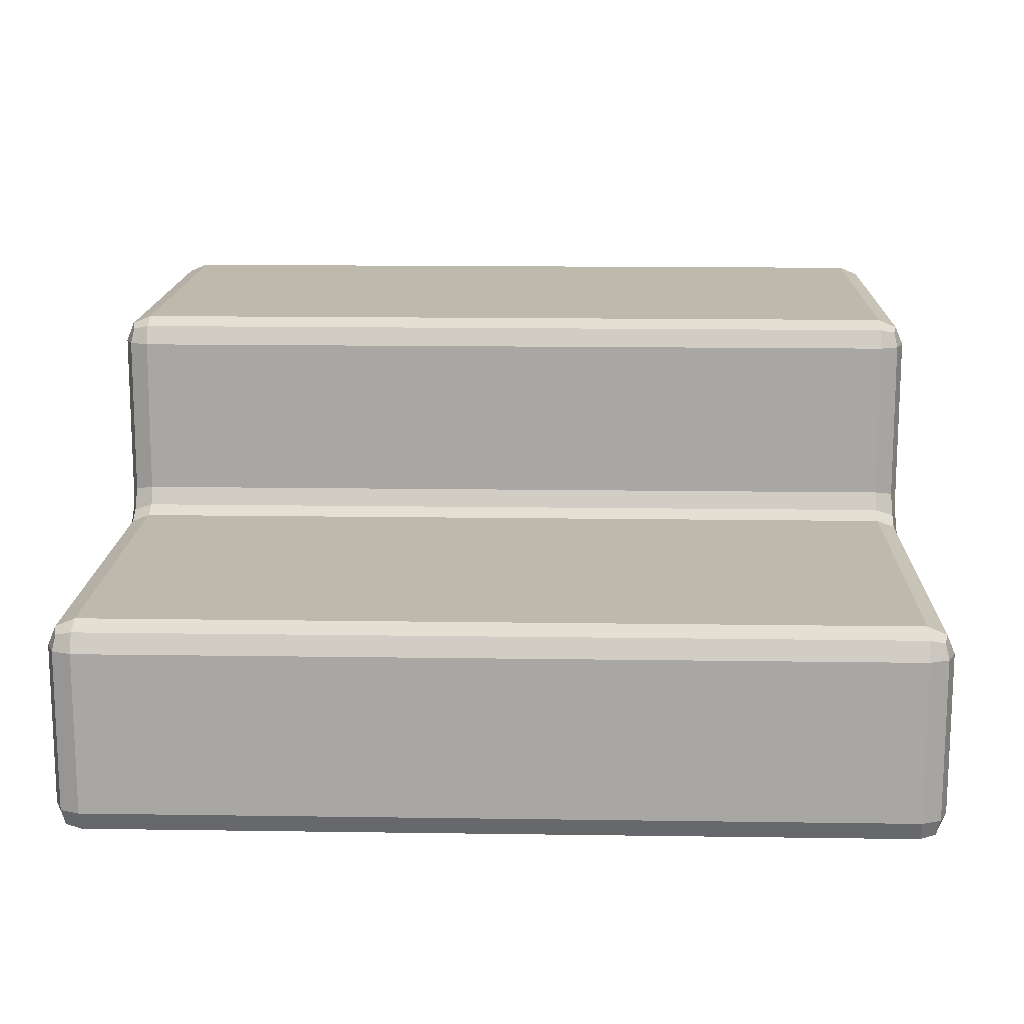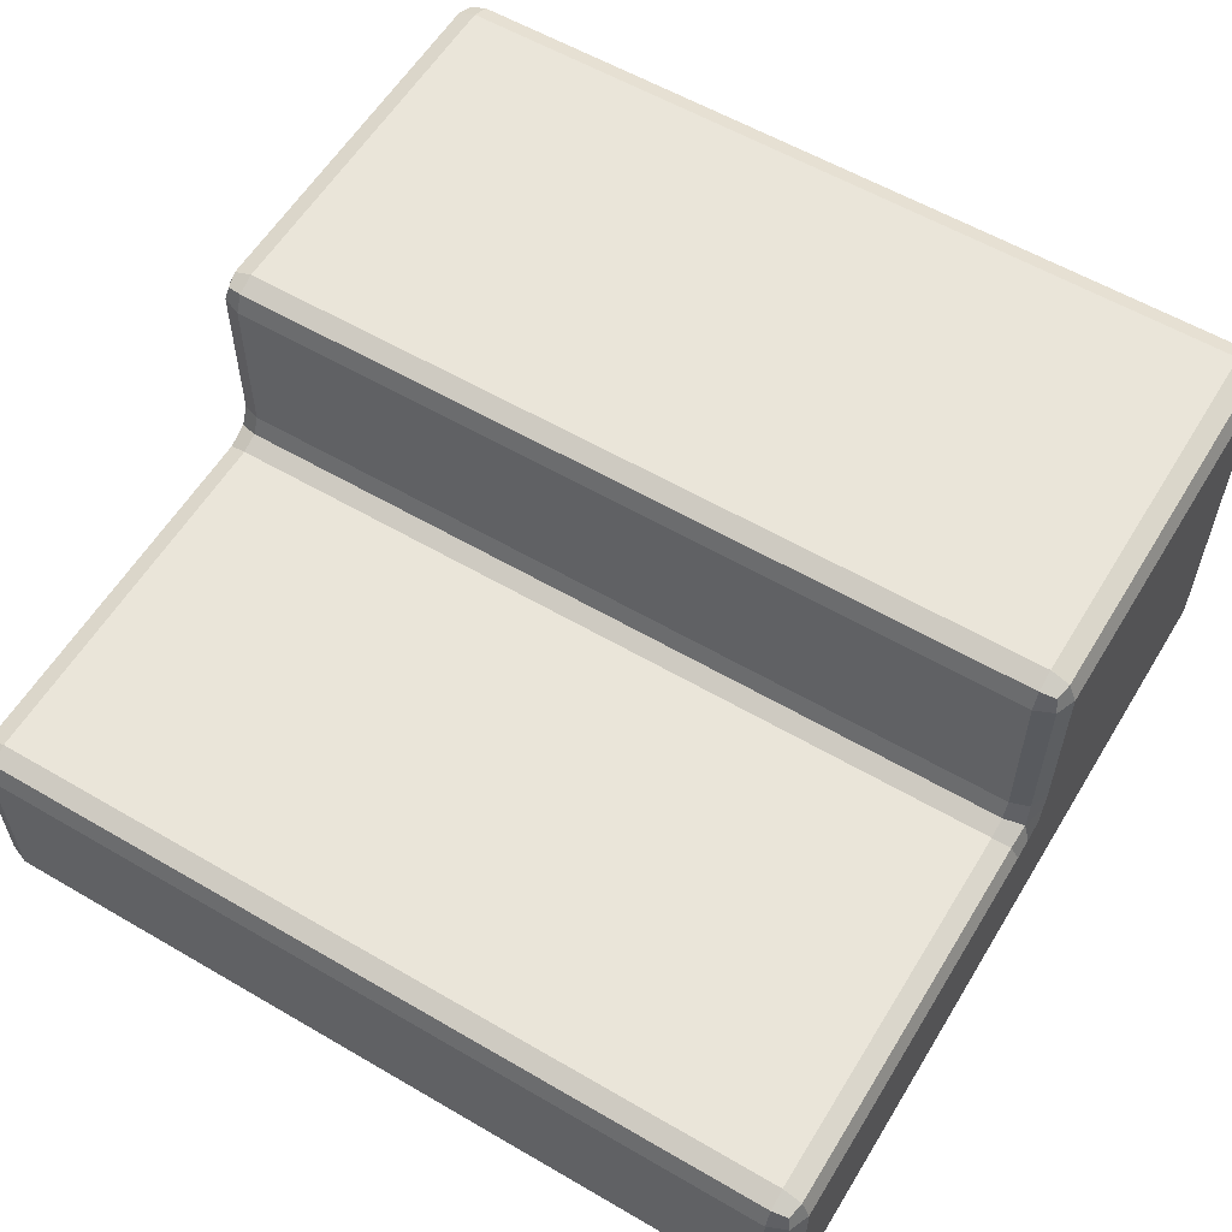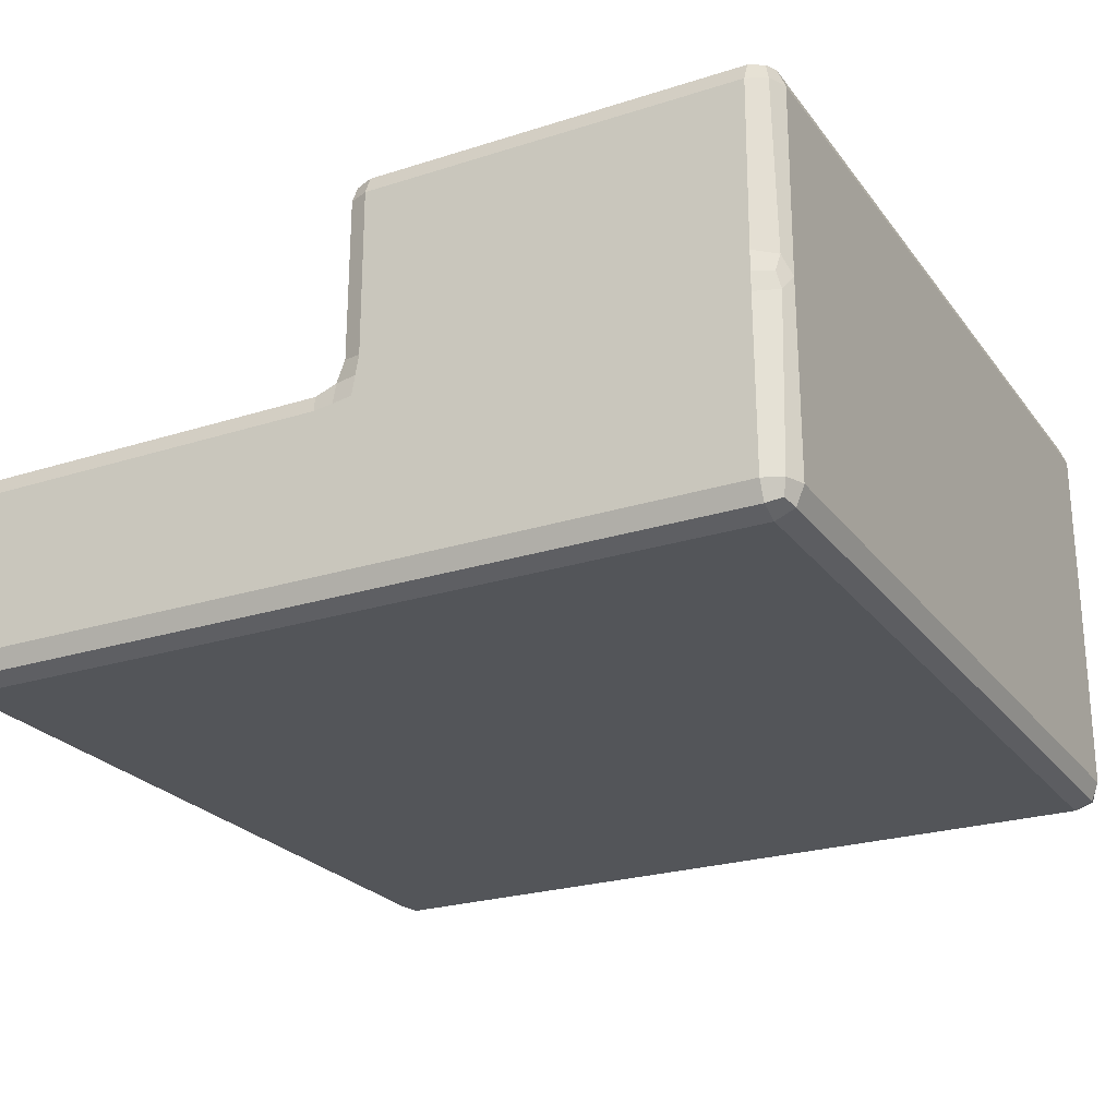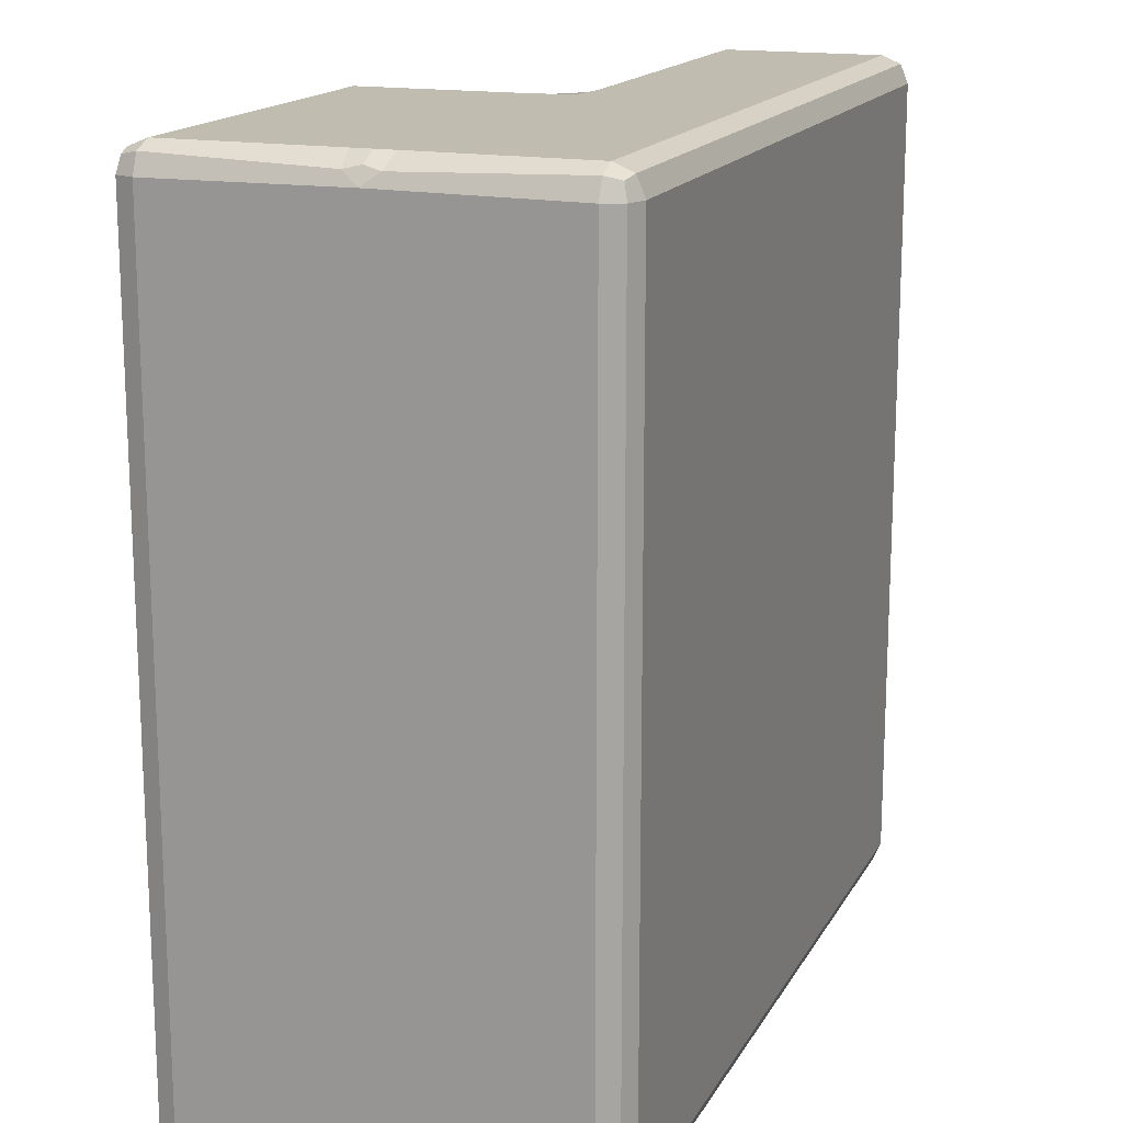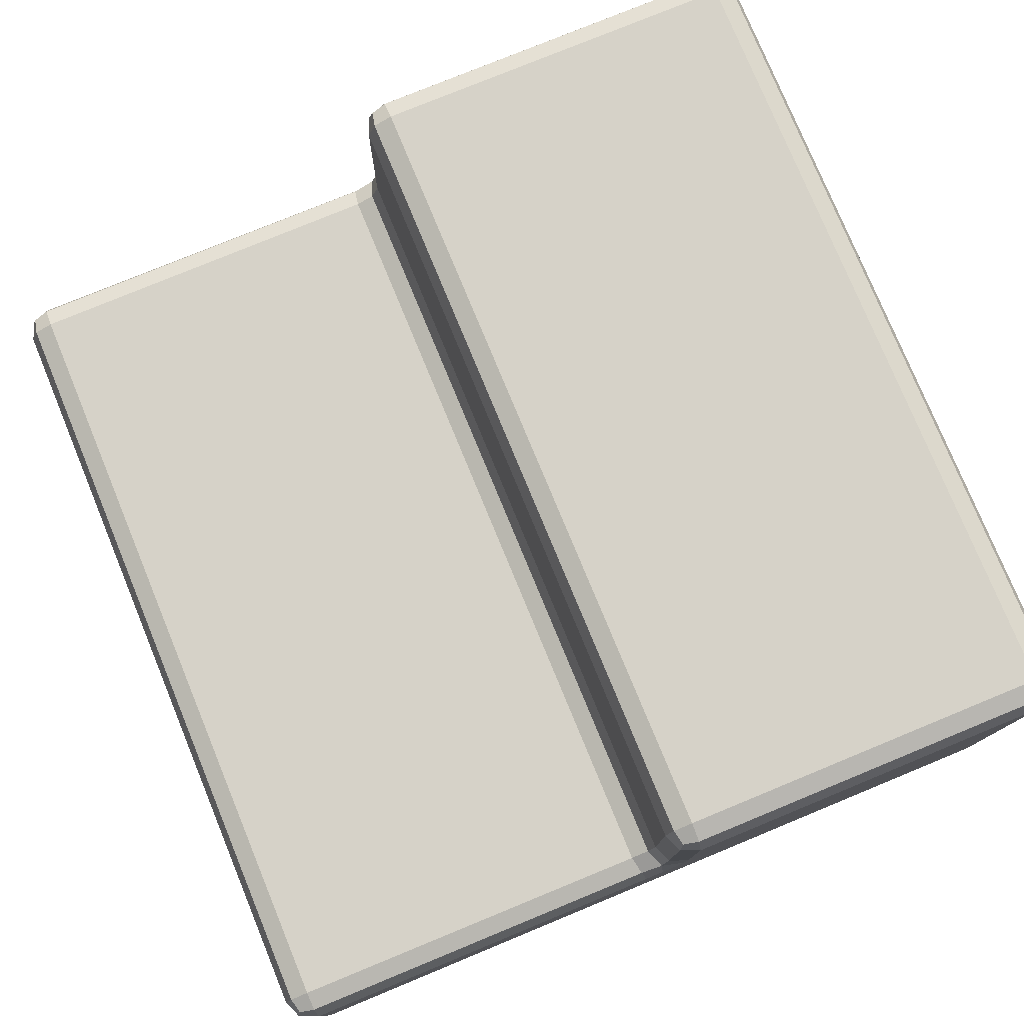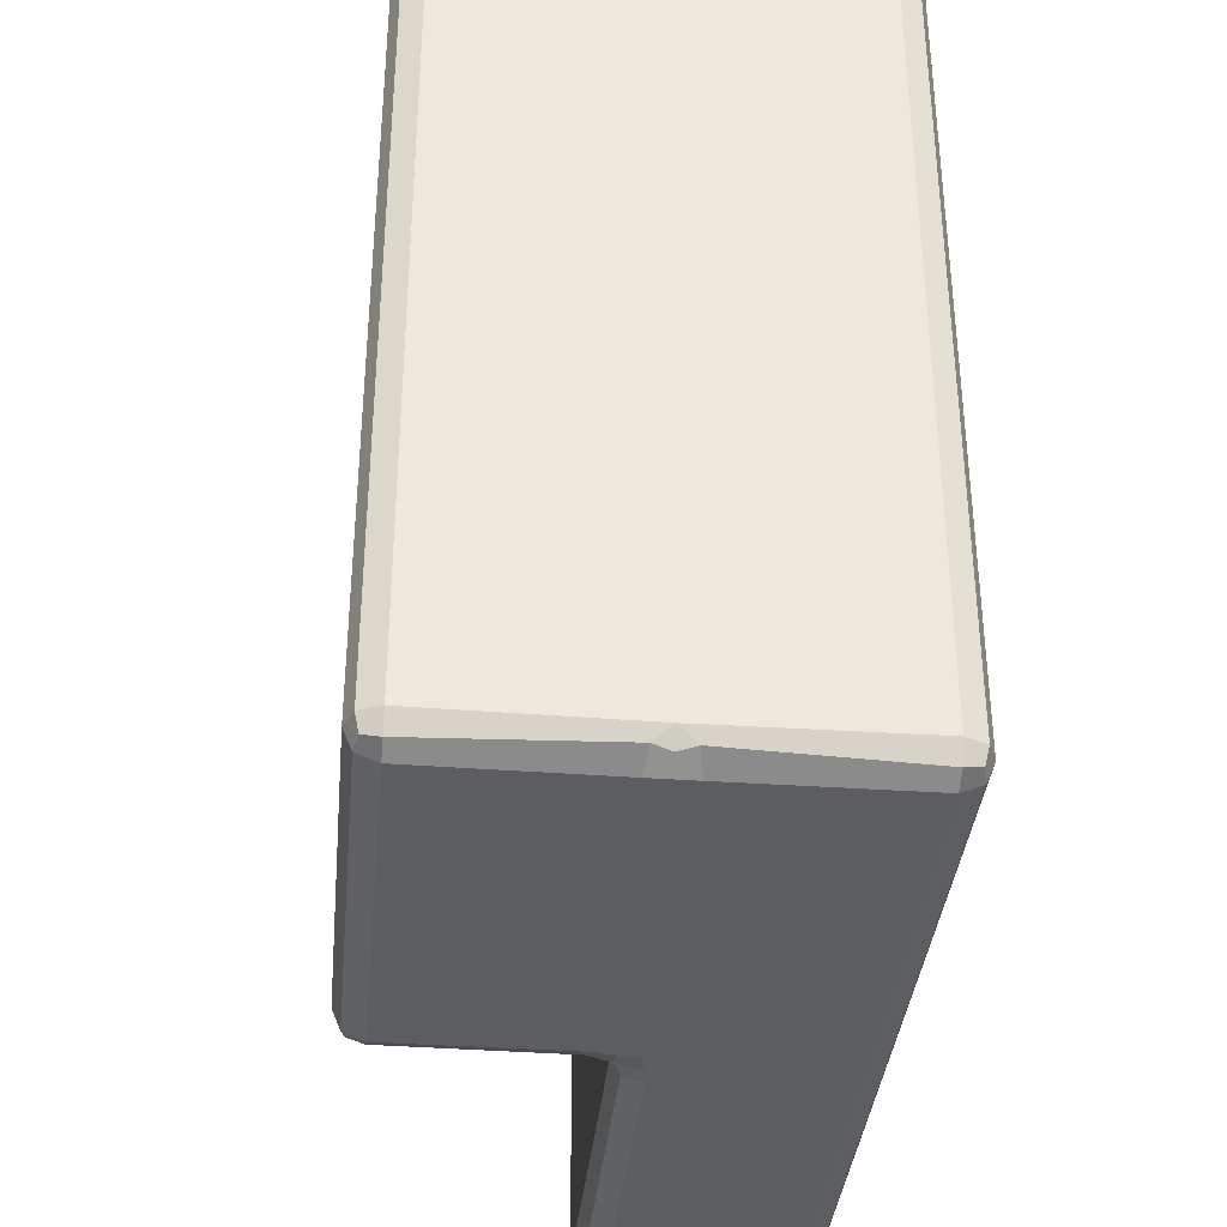
<metadata>
{"format":"obj","ext":"obj","renderer":"f3d","projection":"perspective","resolution":1024,"background":"white","views":[{"elev":15.0,"azim":91.8,"up":"+Y"},{"elev":58.3,"azim":121.1,"up":"+Y"},{"elev":-24.4,"azim":-152.3,"up":"+Y"},{"elev":16.3,"azim":-69.6,"up":"+Z"},{"elev":77.7,"azim":157.6,"up":"+Y"},{"elev":-36.5,"azim":-95.4,"up":"+Z"}]}
</metadata>
<code>
g default
v -196.3 3.661 187.5
v -187.5 0 187.5
v -187.5 3.661 196.3
v -187.5 12.5 200
v -196.3 12.5 196.3
v -200 12.5 187.5
v 0 0 187.5
v 8.838 0 187.5
v 8.835 3.661 196.3
v 8.838 12.5 200
v 0 12.5 200
v -8.838 12.5 200
v -8.816 3.661 196.3
v -8.838 0 187.5
v -196.3 187.5 196.3
v -187.5 187.5 200
v -187.5 196.3 196.3
v -187.5 200 187.5
v -196.3 196.3 187.5
v -200 187.5 187.5
v -3.661 187.5 196.3
v 0 187.5 187.5
v -3.661 196.3 187.5
v -12.5 200 187.5
v -12.51 196.3 196.3
v -12.5 187.5 200
v -196.3 187.5 -196.3
v -200 187.5 -187.5
v -196.3 196.3 -187.5
v -187.5 200 -187.5
v -187.5 196.3 -196.3
v -187.5 187.5 -200
v -3.661 196.3 -187.5
v 0 187.5 -187.5
v -3.661 187.5 -196.3
v -12.5 187.5 -200
v -12.49 196.3 -196.3
v -12.5 200 -187.5
v -196.3 12.5 -196.3
v -187.5 12.5 -200
v -187.5 3.661 -196.3
v -187.5 0 -187.5
v -196.3 3.661 -187.5
v -200 12.5 -187.5
v 0 12.5 -200
v 8.838 12.5 -200
v 8.848 3.661 -196.3
v 8.838 0 -187.5
v 0 0 -187.5
v -8.838 0 -187.5
v -8.816 3.661 -196.3
v -8.838 12.5 -200
v -187.1 100 200
v -187.1 109.1 200
v -197.1 107.7 193.9
v -200 100 188.2
v -197.1 92.35 193.9
v -187.1 90.86 200
v 187.5 3.661 196.3
v 187.5 0 187.5
v 196.3 3.661 187.5
v 200 12.5 187.5
v 196.3 12.5 196.3
v 187.5 12.5 200
v 196.3 96.34 187.5
v 187.5 100 187.5
v 187.5 96.34 196.3
v 187.5 87.5 200
v 196.3 87.5 196.3
v 200 87.5 187.5
v -187.1 100 -200
v -187.1 90.86 -200
v -197.1 92.35 -193.9
v -200 100 -188.2
v -197.1 107.7 -193.9
v -187.1 109.1 -200
v 187.5 3.661 -196.3
v 187.5 12.5 -200
v 196.3 12.5 -196.3
v 200 12.5 -187.5
v 196.3 3.661 -187.5
v 187.5 0 -187.5
v 3.525 103.5 188
v 0 112 188
v -3.451 110.3 196.6
v -12.08 108.5 200
v -10.8 99.52 200
v -9.508 90.49 200
v -0.2939 88.94 200
v 8.92 87.39 200
v 10.5 96.37 196.5
v 12.04 100 188
v 187.5 96.34 -196.3
v 187.5 100 -187.5
v 196.3 96.34 -187.5
v 200 87.5 -187.5
v 196.3 87.5 -196.3
v 187.5 87.5 -200
v 3.525 103.5 -188
v 12.04 100 -188
v 10.28 96.55 -196.6
v 8.544 87.92 -200
v -0.4817 89.2 -200
v -9.508 90.49 -200
v -11.06 99.71 -200
v -12.61 108.9 -200
v -3.628 110.5 -196.5
v 0 112 -188
v -194.7 5.29 194.8
v 0.009824 3.661 196.3
v -194.7 194.7 194.8
v -5.293 194.7 194.7
v -194.7 194.7 -194.8
v -5.285 194.7 -194.7
v -194.7 5.29 -194.8
v 0.01621 3.661 -196.3
v -195.5 100 195.7
v 194.7 5.285 194.7
v 194.7 94.71 194.7
v -195.5 100 -195.7
v 194.7 5.285 -194.7
v -0.03657 99.8 197.2
v 194.7 94.71 -194.7
v -0.2049 99.96 -197.2
g pCube1
f 2 1 43 42
f 1 6 44 43
f 4 3 13 12
f 3 2 14 13
f 6 5 57 56
f 5 4 58 57
f 8 7 49 48
f 7 14 50 49
f 10 9 59 64
f 9 8 60 59
f 12 11 89 88
f 11 10 90 89
f 16 15 55 54
f 15 20 56 55
f 18 17 25 24
f 17 16 26 25
f 20 19 29 28
f 19 18 30 29
f 22 21 85 84
f 21 26 86 85
f 24 23 33 38
f 23 22 34 33
f 28 27 75 74
f 27 32 76 75
f 32 31 37 36
f 31 30 38 37
f 36 35 107 106
f 35 34 108 107
f 40 39 73 72
f 39 44 74 73
f 42 41 51 50
f 41 40 52 51
f 46 45 103 102
f 45 52 104 103
f 48 47 77 82
f 47 46 78 77
f 54 53 87 86
f 53 58 88 87
f 62 61 81 80
f 61 60 82 81
f 64 63 69 68
f 63 62 70 69
f 66 65 95 94
f 65 70 96 95
f 68 67 91 90
f 67 66 92 91
f 72 71 105 104
f 71 76 106 105
f 80 79 97 96
f 79 78 98 97
f 84 83 99 108
f 83 92 100 99
f 94 93 101 100
f 93 98 102 101
f 10 64 68 90
f 102 98 78 46
f 48 82 60 8
f 62 80 96 70
f 44 6 56 74
f 74 56 20 28
f 4 12 88 58
f 42 50 14 2
f 72 104 52 40
f 32 36 106 76
f 18 24 38 30
f 54 86 26 16
f 92 66 94 100
f 34 22 84 108
f 5 6 1 109
f 1 2 3 109
f 3 4 5 109
f 13 14 7 110
f 7 8 9 110
f 9 10 11 110
f 11 12 13 110
f 19 20 15 111
f 15 16 17 111
f 17 18 19 111
f 25 26 21 112
f 21 22 23 112
f 23 24 25 112
f 31 32 27 113
f 27 28 29 113
f 29 30 31 113
f 37 38 33 114
f 33 34 35 114
f 35 36 37 114
f 43 44 39 115
f 39 40 41 115
f 41 42 43 115
f 51 52 45 116
f 45 46 47 116
f 47 48 49 116
f 49 50 51 116
f 57 58 53 117
f 53 54 55 117
f 55 56 57 117
f 63 64 59 118
f 59 60 61 118
f 61 62 63 118
f 69 70 65 119
f 65 66 67 119
f 67 68 69 119
f 75 76 71 120
f 71 72 73 120
f 73 74 75 120
f 81 82 77 121
f 77 78 79 121
f 79 80 81 121
f 91 92 83 122
f 83 84 85 122
f 85 86 87 122
f 87 88 89 122
f 89 90 91 122
f 97 98 93 123
f 93 94 95 123
f 95 96 97 123
f 107 108 99 124
f 99 100 101 124
f 101 102 103 124
f 103 104 105 124
f 105 106 107 124

</code>
